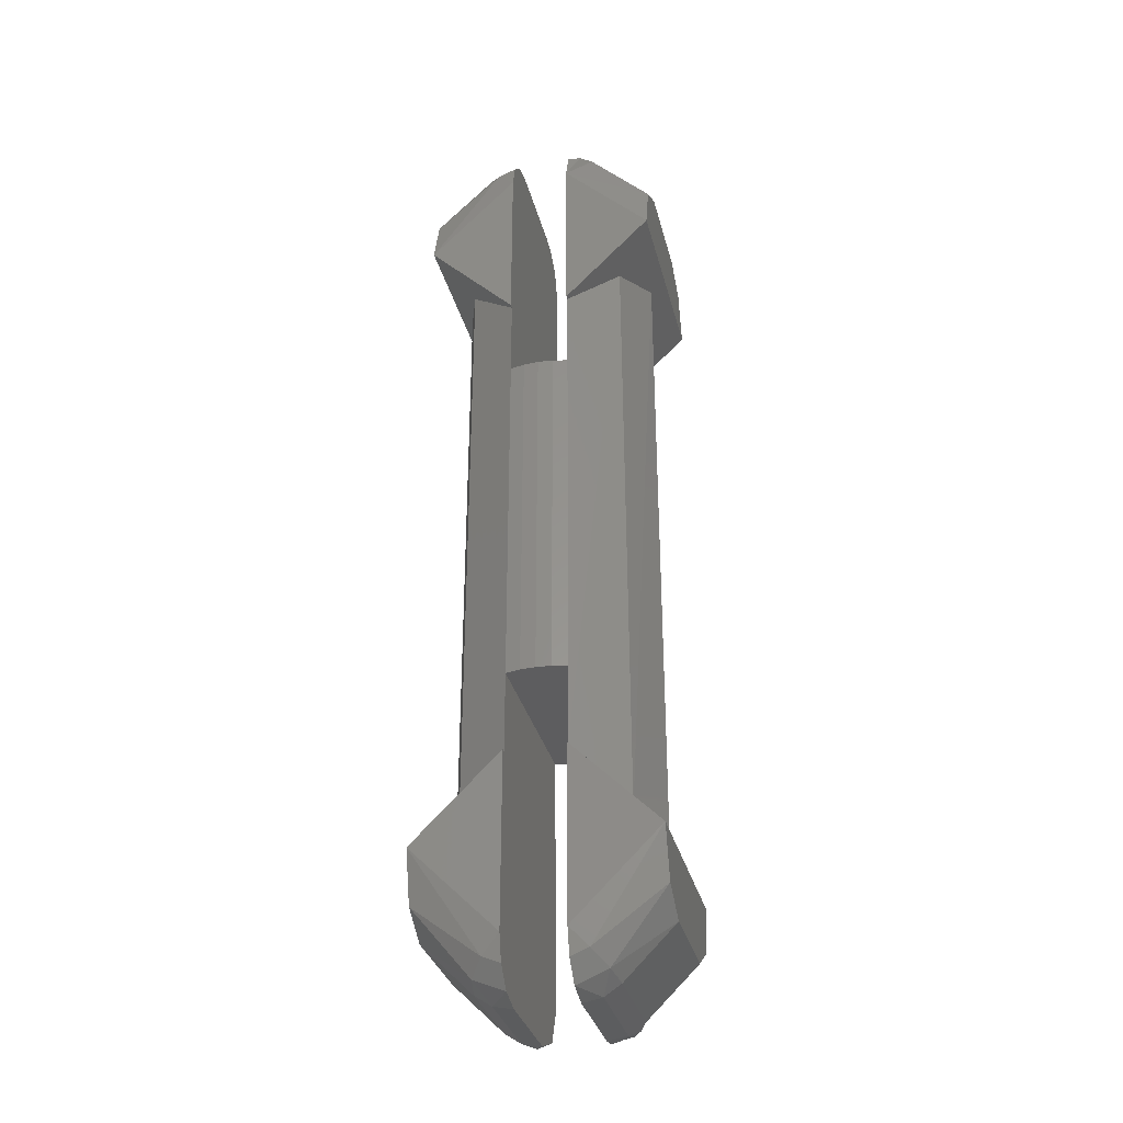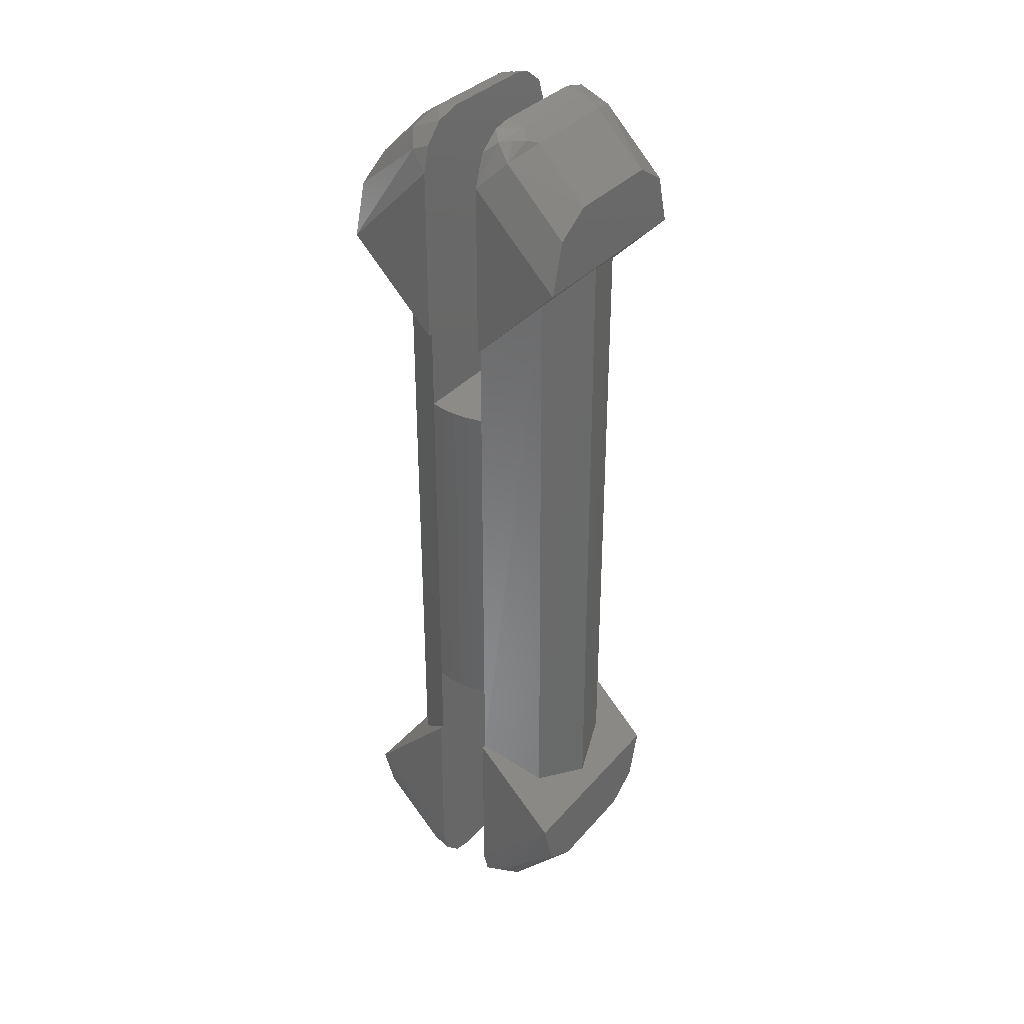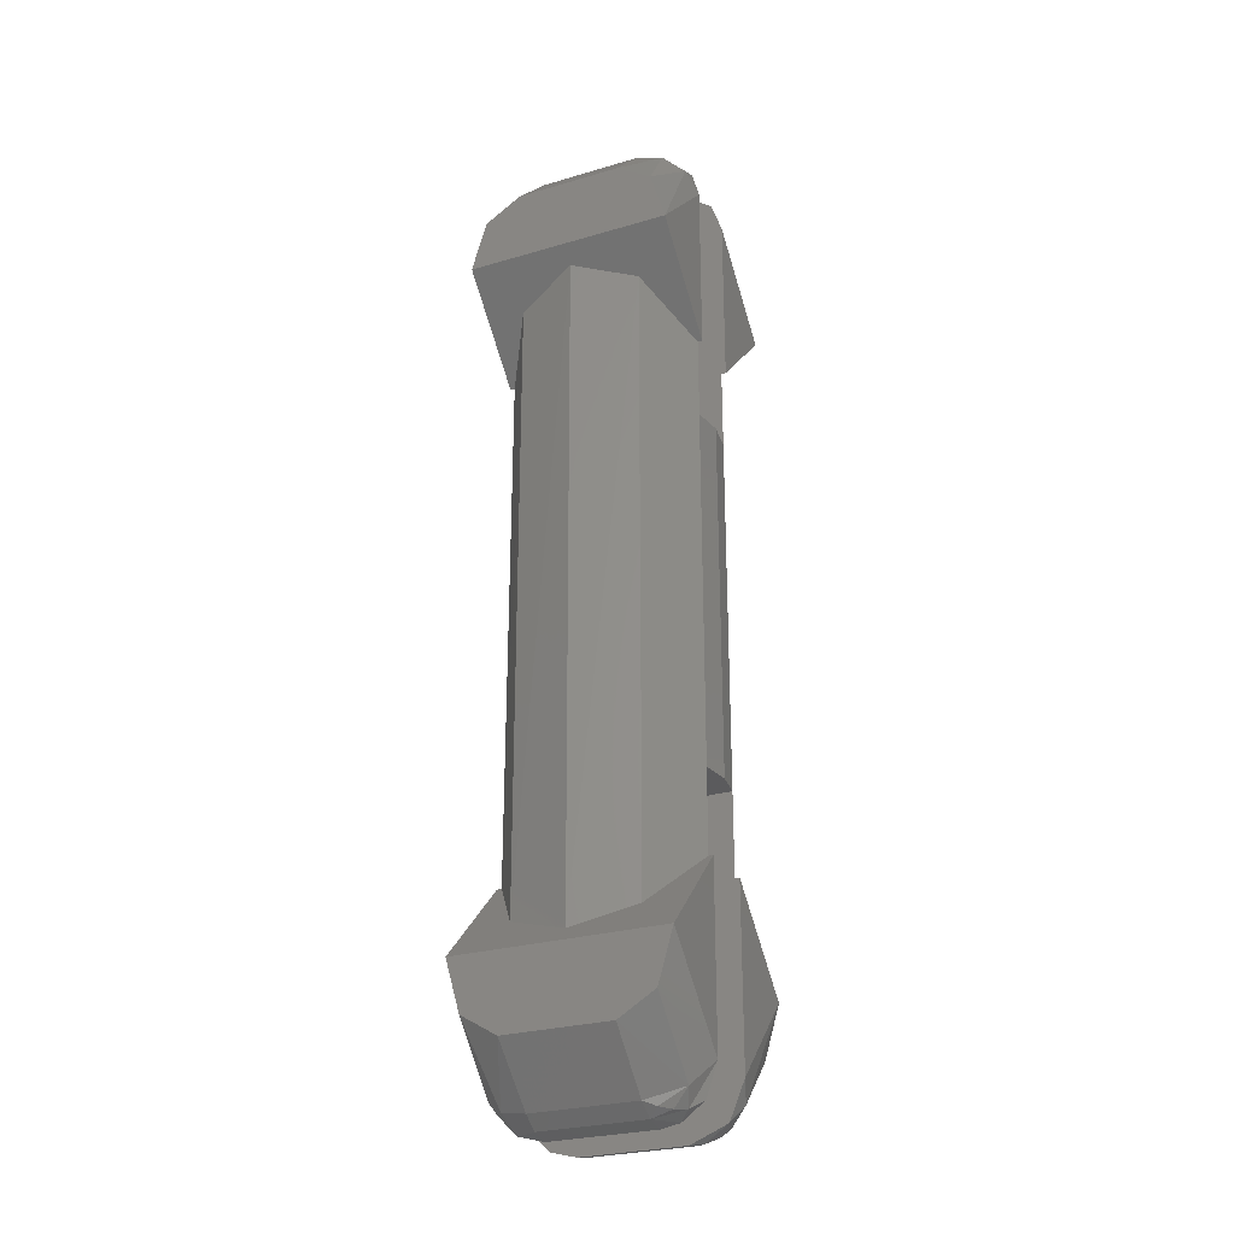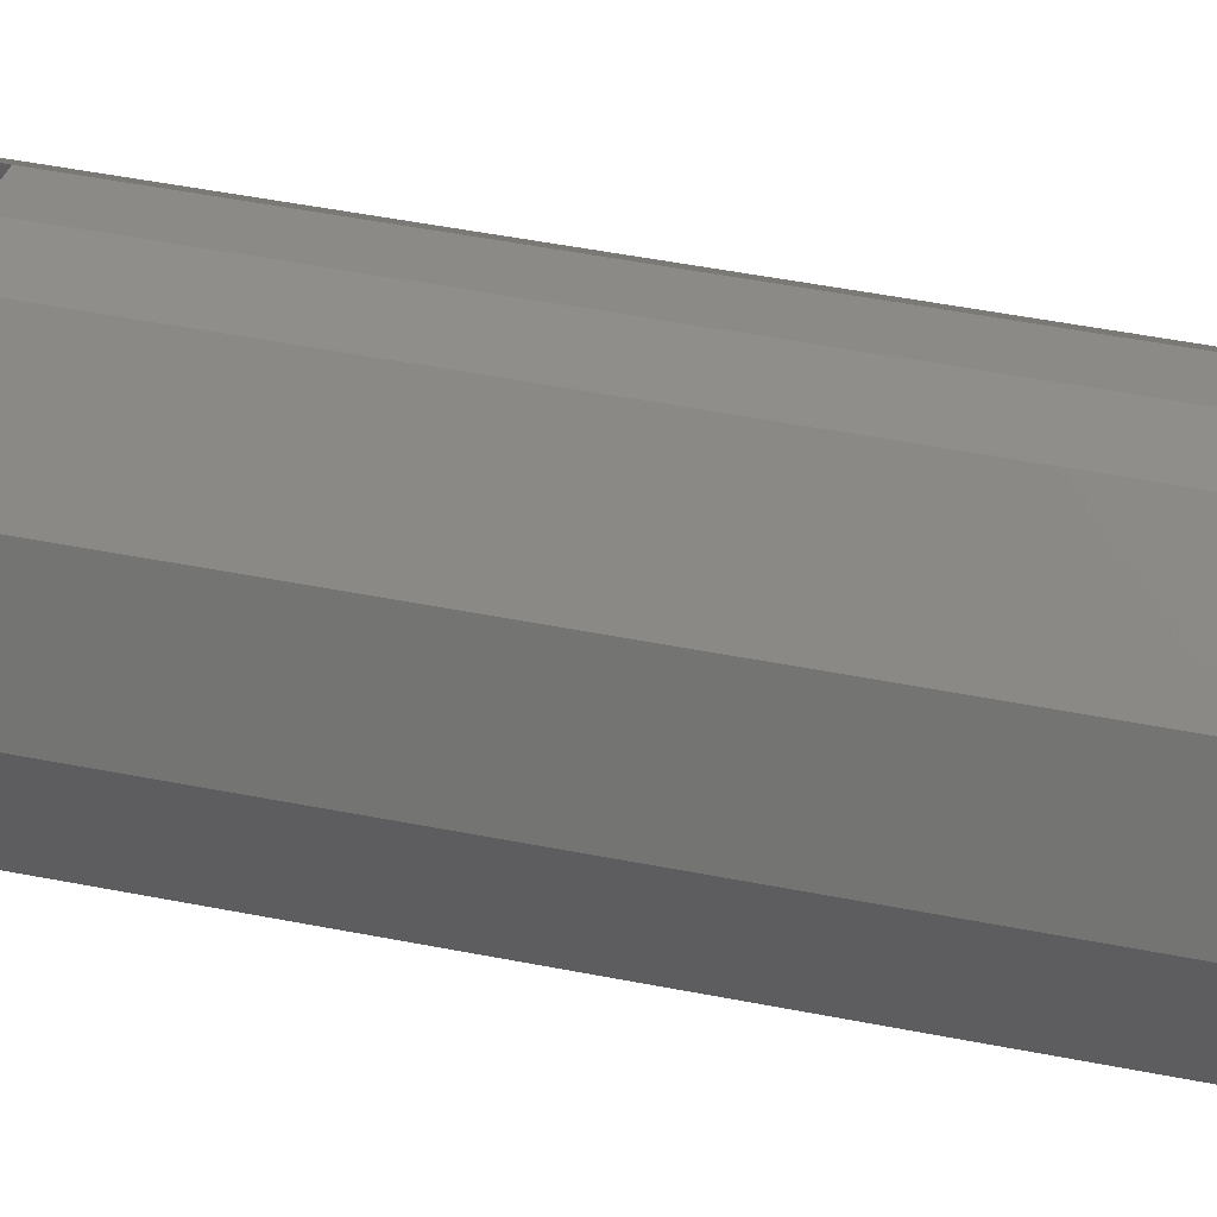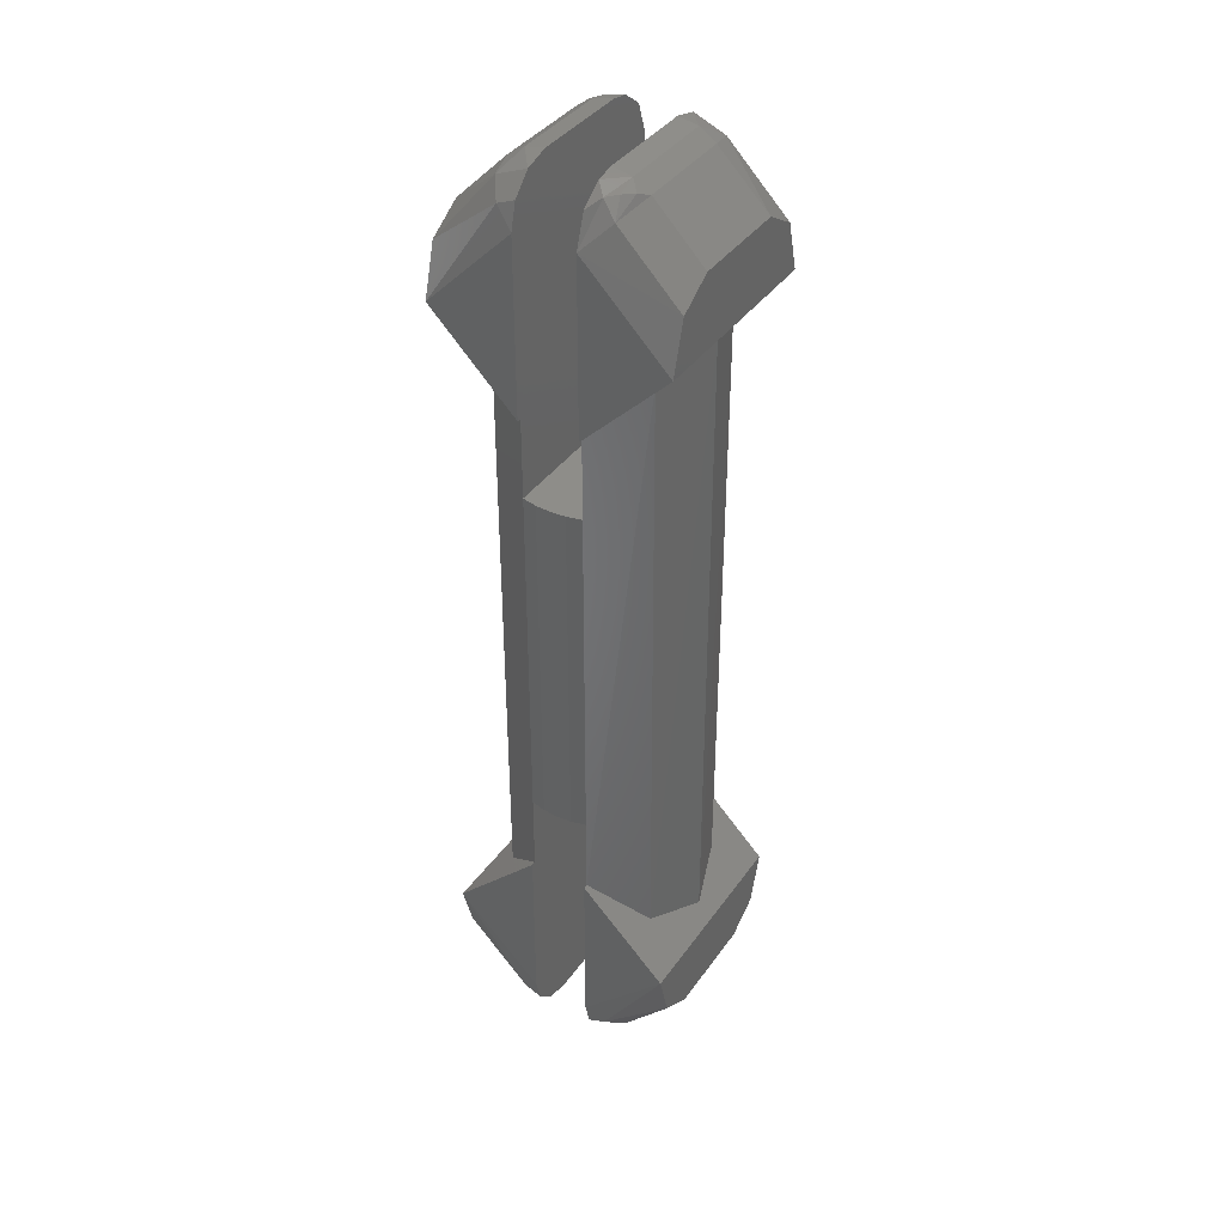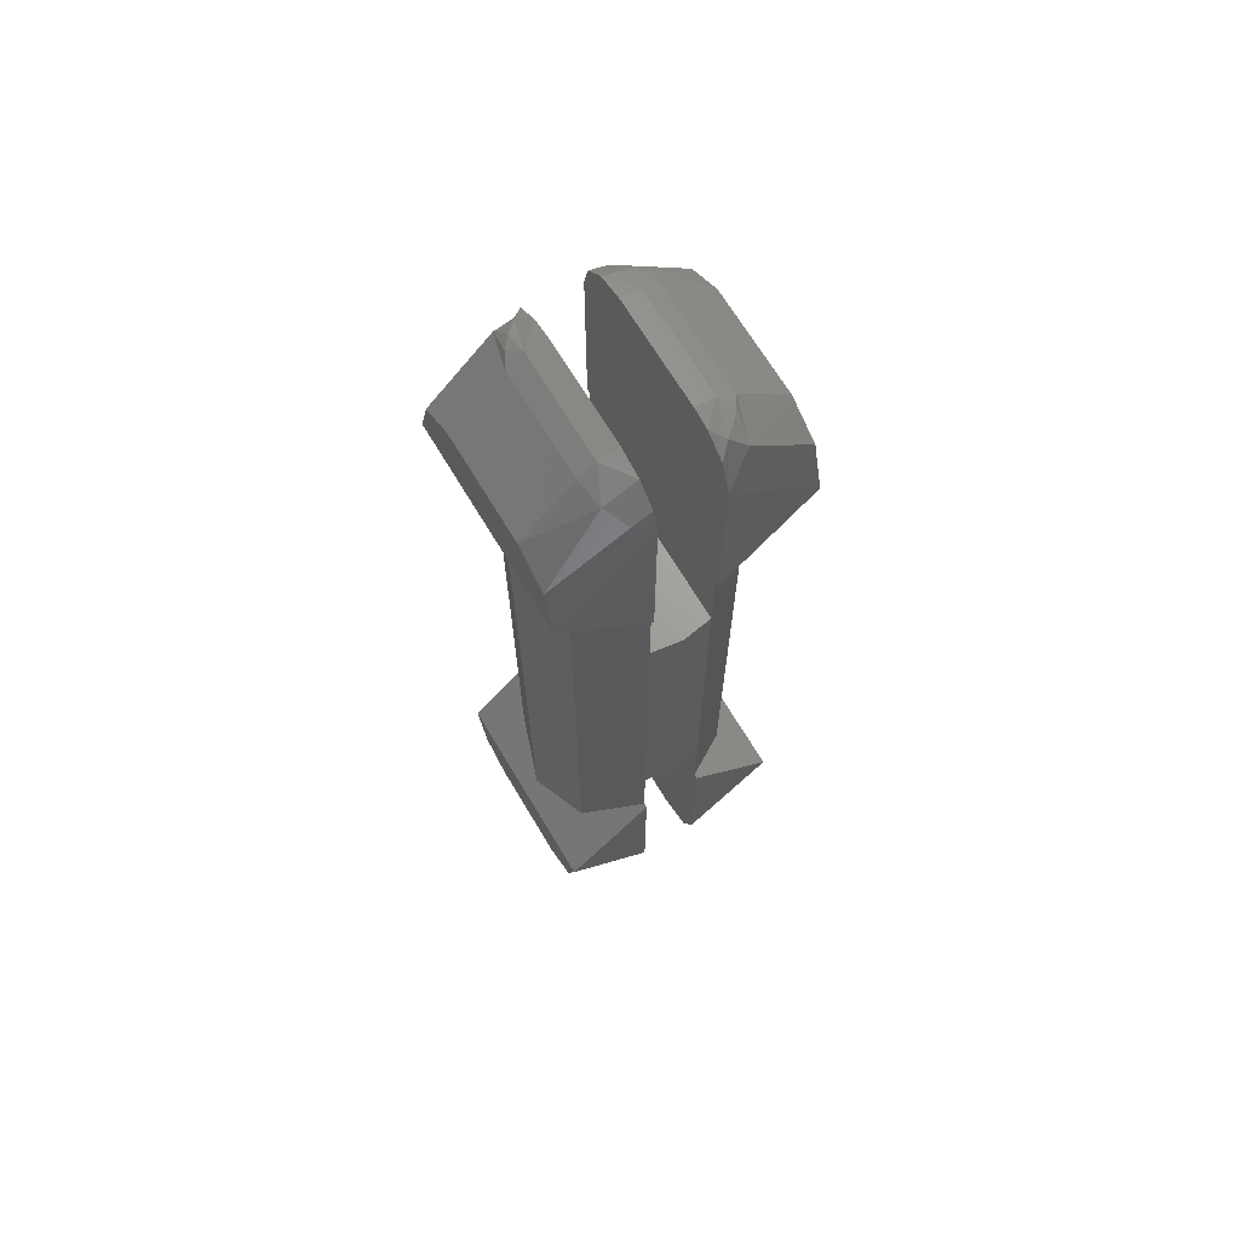
<metadata>
{"format":"stl","ext":"stl","renderer":"f3d","projection":"perspective","resolution":1024,"background":"white","views":[{"elev":-32.5,"azim":-166.4,"up":"+Y"},{"elev":34.6,"azim":-145.3,"up":"+Y"},{"elev":-27.2,"azim":-65.5,"up":"+Y"},{"elev":38.8,"azim":104.8,"up":"+Z"},{"elev":38.6,"azim":-148.7,"up":"+Y"},{"elev":68.7,"azim":-31.0,"up":"+Y"}]}
</metadata>
<code>
# stl→obj: 148 verts, 304 faces
v 0.9393 -8.854 0.134
v 0.5858 -8.5 0
v 2.293 -6.793 0
v 2.293 -7.783 0.2857
v 1.198 -9.112 0.5
v 2.293 -8.207 0.9824
v 1.293 -9.207 1
v 2.293 -8.207 1
v 2.293 -8.207 3
v 1.293 -9.207 3
v 2.293 -8.207 3.017
v 2.293 -7.783 3.714
v 1.198 -9.112 3.5
v 2.293 -6.793 4
v 0.9393 -8.854 3.866
v 0.5858 -8.5 4
v 0.5858 8.5 4
v 2.293 6.793 4
v 2.293 7.782 3.715
v 2.293 8.207 3.019
v 1.086 9 3.707
v 2.293 8.207 3
v 1.293 9.207 3
v 2.293 8.207 1
v 1.293 9.207 1
v 2.293 8.207 0.9824
v 1.198 9.112 0.5
v 2.293 7.783 0.2857
v 0.9393 8.854 0.134
v 2.293 6.793 0
v 0.5858 8.5 0
v 0.5858 -5.086 4
v 1.621 -6.121 3.172
v 2 -6.5 2
v 0.5858 -5.086 0
v 1.592 -6.092 0.7891
v 0.5858 -5.086 0.08771
v 0.5858 -5.086 3.912
v 0.5858 5.086 0
v 1.592 6.092 0.7891
v 2 6.5 2
v 0.5858 5.086 4
v 1.621 6.121 3.172
v 0.5858 5.086 3.912
v 0.5858 5.086 0.08771
v 0.5858 -9.366 0.5
v 0.9685 -9.424 1
v 0.5858 -9.5 1
v 0.5858 -9 0.134
v 0.9685 -9.424 3
v 0.5858 -9.5 3
v 0.5858 -9.207 3.707
v 0.7356 -9.466 3.212
v 0.9938 -9.208 3.577
v 0.8745 -9.366 3.408
v 0.9685 9.424 3
v 0.5858 9.5 3
v 0.5858 9.433 3.359
v 0.5858 9.118 3.786
v 0.7976 9.289 3.577
v 1.163 9.289 3.212
v 0.994 9.316 3.408
v 0.9685 9.424 1
v 0.5858 9.5 1
v 0.5858 9.366 0.5
v 0.5858 9 0.134
v 0.5858 -3.5 3.912
v 0.5858 -3.5 0.08771
v 0.2962 3.5 0.02205
v 0.5858 3.5 0.08771
v 0.5858 3.5 3.912
v 3.035e-15 3.5 4
v -0.5858 3.5 3.912
v -0.5858 -3.5 3.912
v -0.5858 5.086 3.912
v -1.621 6.121 3.172
v -1.999 6.499 1.939
v -2 -6.5 2
v -1.554 6.054 0.7416
v -1.592 -6.092 0.7891
v -0.5858 5.086 0.08771
v -0.5858 3.5 0.08771
v -0.2962 3.5 0.02205
v -0.5858 -3.5 0.08771
v 1.082e-15 3.5 0
v -0.2962 -3.5 0.02205
v -7.403e-16 -3.5 0
v -0.5858 -5.086 0.08771
v -1.621 -6.121 3.172
v -0.5858 -5.086 3.912
v 4.344e-15 -3.5 4
v 0.2962 -3.5 0.02205
v -0.5858 8.5 4
v -0.5858 5.086 4
v -0.5858 9.366 3.5
v -0.5858 9 3.866
v -0.5858 9.5 3
v -0.5858 8.5 0
v -0.5858 9.5 1
v -0.5858 9.433 0.6409
v -0.5858 9.118 0.2135
v -0.5858 5.086 0
v -2.293 6.793 4
v -2.293 6.793 -1.48e-16
v -0.5858 -8.5 0
v -0.5858 -5.086 0
v -0.5858 -9.366 0.5
v -0.5858 -9 0.134
v -0.5858 -9.5 1
v -0.5858 -8.5 4
v -0.5858 -9.5 3
v -0.5858 -9.433 3.359
v -0.5858 -9.118 3.786
v -0.5858 -5.086 4
v -2.293 -6.793 0
v -2.293 -6.793 4
v -0.9685 9.424 1
v -0.7976 9.289 0.423
v -1.086 9 0.2929
v -1.293 9.207 1
v -1.163 9.289 0.7881
v -0.994 9.316 0.5917
v -0.9685 9.424 3
v -1.293 9.207 3
v -0.9393 8.854 3.866
v -1.198 9.112 3.5
v -2.293 8.207 1
v -2.293 7.782 0.285
v -2.293 8.207 0.9806
v -2.293 8.207 3
v -2.293 7.783 3.714
v -2.293 8.207 3.017
v -0.9685 -9.424 3
v -0.7976 -9.289 3.577
v -1.086 -9 3.707
v -1.293 -9.207 3
v -1.163 -9.289 3.212
v -0.994 -9.316 3.408
v -0.9685 -9.424 1
v -1.293 -9.207 1
v -0.9393 -8.854 0.134
v -1.198 -9.112 0.5
v -2.293 -8.207 3
v -2.293 -7.782 3.715
v -2.293 -8.207 3.019
v -2.293 -8.207 1
v -2.293 -7.783 0.2857
v -2.293 -8.207 0.9824
f 1 2 3
f 4 5 1
f 6 7 5
f 6 8 7
f 5 4 6
f 1 3 4
f 7 8 9
f 9 10 7
f 10 9 11
f 11 12 13
f 12 14 15
f 14 16 15
f 15 13 12
f 13 10 11
f 17 18 19
f 19 20 21
f 20 22 23
f 23 21 20
f 21 17 19
f 23 22 24
f 24 25 23
f 26 25 24
f 26 27 25
f 28 29 27
f 30 31 29
f 29 28 30
f 27 26 28
f 32 14 33
f 14 3 34
f 3 35 36
f 35 37 36
f 36 34 3
f 34 33 14
f 33 38 32
f 39 30 40
f 30 18 41
f 18 42 43
f 42 44 43
f 43 41 18
f 41 40 30
f 40 45 39
f 22 19 18
f 22 20 19
f 18 24 22
f 28 26 24
f 24 30 28
f 24 18 30
f 8 4 3
f 8 6 4
f 3 9 8
f 12 11 9
f 9 14 12
f 9 3 14
f 46 47 48
f 5 7 47
f 49 1 5
f 2 2 1
f 1 49 2
f 5 46 49
f 5 47 46
f 35 3 2
f 47 50 51
f 7 10 50
f 50 47 7
f 51 48 47
f 14 32 16
f 15 16 52
f 52 51 53
f 51 51 53
f 51 51 53
f 51 50 53
f 50 10 13
f 13 15 54
f 53 55 52
f 55 53 50
f 55 54 52
f 54 55 50
f 15 52 54
f 50 13 54
f 56 57 58
f 58 59 60
f 59 17 60
f 17 21 60
f 21 23 61
f 23 23 61
f 23 23 61
f 23 56 61
f 61 62 21
f 62 61 56
f 62 60 21
f 60 62 56
f 56 58 60
f 18 17 42
f 57 63 64
f 56 25 63
f 56 23 25
f 63 57 56
f 31 30 39
f 29 31 31
f 65 27 29
f 63 25 27
f 65 64 63
f 29 66 65
f 29 31 66
f 63 27 65
f 38 16 32
f 51 52 16
f 2 48 51
f 49 46 48
f 48 2 49
f 37 35 2
f 67 68 37
f 37 38 67
f 2 16 38
f 2 51 16
f 38 37 2
f 69 70 68
f 70 45 40
f 40 41 34
f 41 43 33
f 43 44 71
f 71 72 67
f 72 73 74
f 73 75 76
f 76 77 78
f 77 79 80
f 79 81 82
f 82 83 84
f 83 85 86
f 85 87 86
f 86 84 83
f 84 88 79
f 88 80 79
f 80 78 77
f 78 89 76
f 89 90 74
f 74 91 72
f 91 67 72
f 67 38 33
f 33 34 41
f 34 36 40
f 36 37 68
f 68 92 69
f 92 87 85
f 85 69 92
f 68 70 36
f 70 40 36
f 33 43 71
f 71 67 33
f 74 73 89
f 73 76 89
f 79 82 84
f 31 39 45
f 65 66 31
f 31 64 65
f 17 57 64
f 17 58 57
f 17 59 58
f 44 42 17
f 45 71 44
f 45 70 71
f 17 31 45
f 17 64 31
f 45 44 17
f 92 86 87
f 74 84 86
f 86 91 74
f 86 67 91
f 86 68 67
f 86 92 68
f 72 71 70
f 70 73 72
f 70 82 73
f 85 83 82
f 70 69 85
f 85 82 70
f 93 94 75
f 95 96 93
f 93 97 95
f 98 99 97
f 98 100 99
f 98 101 100
f 81 102 98
f 75 82 81
f 75 73 82
f 98 93 75
f 98 97 93
f 75 81 98
f 94 103 76
f 103 104 77
f 104 102 79
f 102 81 79
f 79 77 104
f 77 76 103
f 76 75 94
f 88 105 106
f 107 108 105
f 105 109 107
f 110 111 109
f 110 112 111
f 110 113 112
f 90 114 110
f 84 74 90
f 90 88 84
f 110 105 88
f 110 109 105
f 88 90 110
f 106 115 80
f 115 116 78
f 116 114 89
f 114 90 89
f 89 78 116
f 78 80 115
f 80 88 106
f 102 104 98
f 117 99 100
f 100 101 118
f 101 98 118
f 98 119 118
f 119 120 121
f 120 120 121
f 120 120 121
f 120 117 121
f 121 122 119
f 122 121 117
f 122 118 119
f 118 122 117
f 117 100 118
f 99 123 97
f 117 124 123
f 117 120 124
f 123 99 117
f 125 93 93
f 95 126 125
f 123 124 126
f 95 97 123
f 125 96 95
f 125 93 96
f 123 126 95
f 103 94 93
f 127 128 104
f 127 129 128
f 104 130 127
f 131 132 130
f 130 103 131
f 130 104 103
f 116 110 114
f 133 111 112
f 112 113 134
f 113 110 134
f 110 135 134
f 135 136 137
f 136 136 137
f 136 136 137
f 136 133 137
f 137 138 135
f 138 137 133
f 138 134 135
f 134 138 133
f 133 112 134
f 111 139 109
f 133 140 139
f 133 136 140
f 139 111 133
f 141 105 105
f 107 142 141
f 139 140 142
f 107 109 139
f 141 108 107
f 141 105 108
f 139 142 107
f 105 115 106
f 143 144 116
f 143 145 144
f 116 146 143
f 147 148 146
f 146 115 147
f 146 116 115
f 128 98 104
f 128 119 98
f 129 120 119
f 129 127 120
f 119 128 129
f 120 127 130
f 130 124 120
f 124 130 132
f 132 131 126
f 131 103 125
f 103 93 125
f 125 126 131
f 126 124 132
f 110 116 144
f 144 145 135
f 145 143 136
f 136 135 145
f 135 110 144
f 136 143 146
f 146 140 136
f 148 140 146
f 148 142 140
f 147 141 142
f 115 105 141
f 141 147 115
f 142 148 147

</code>
